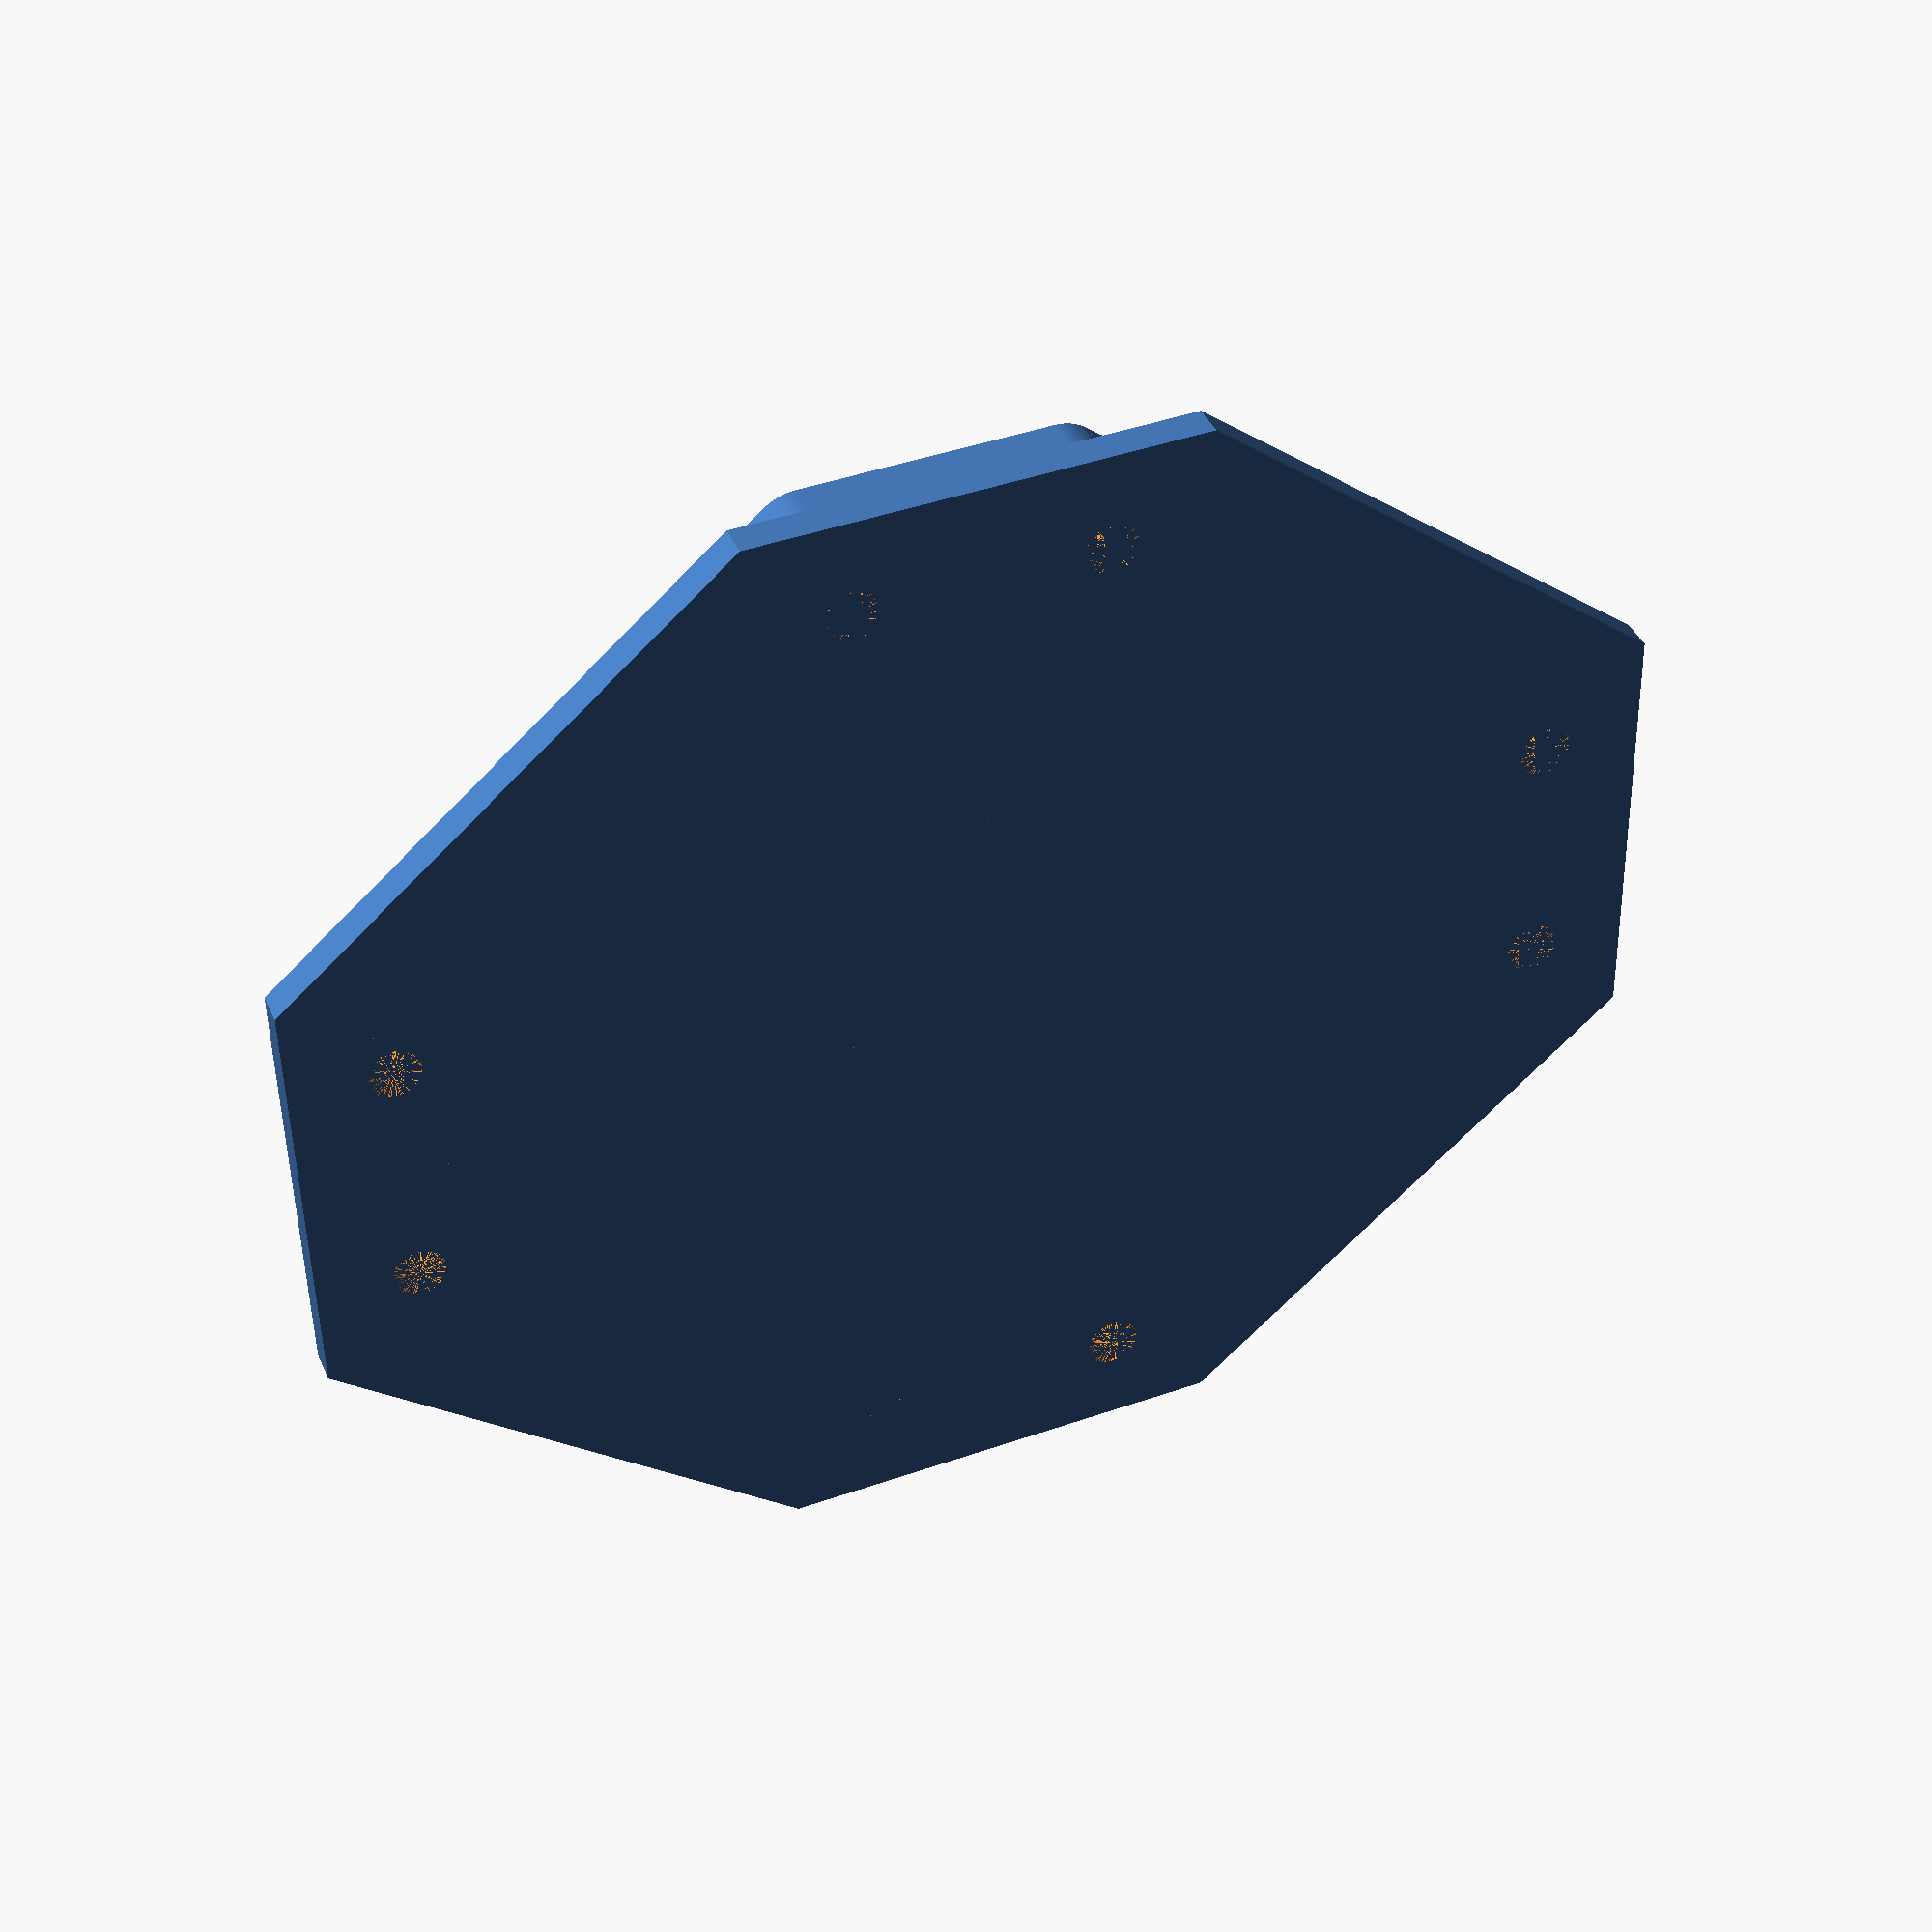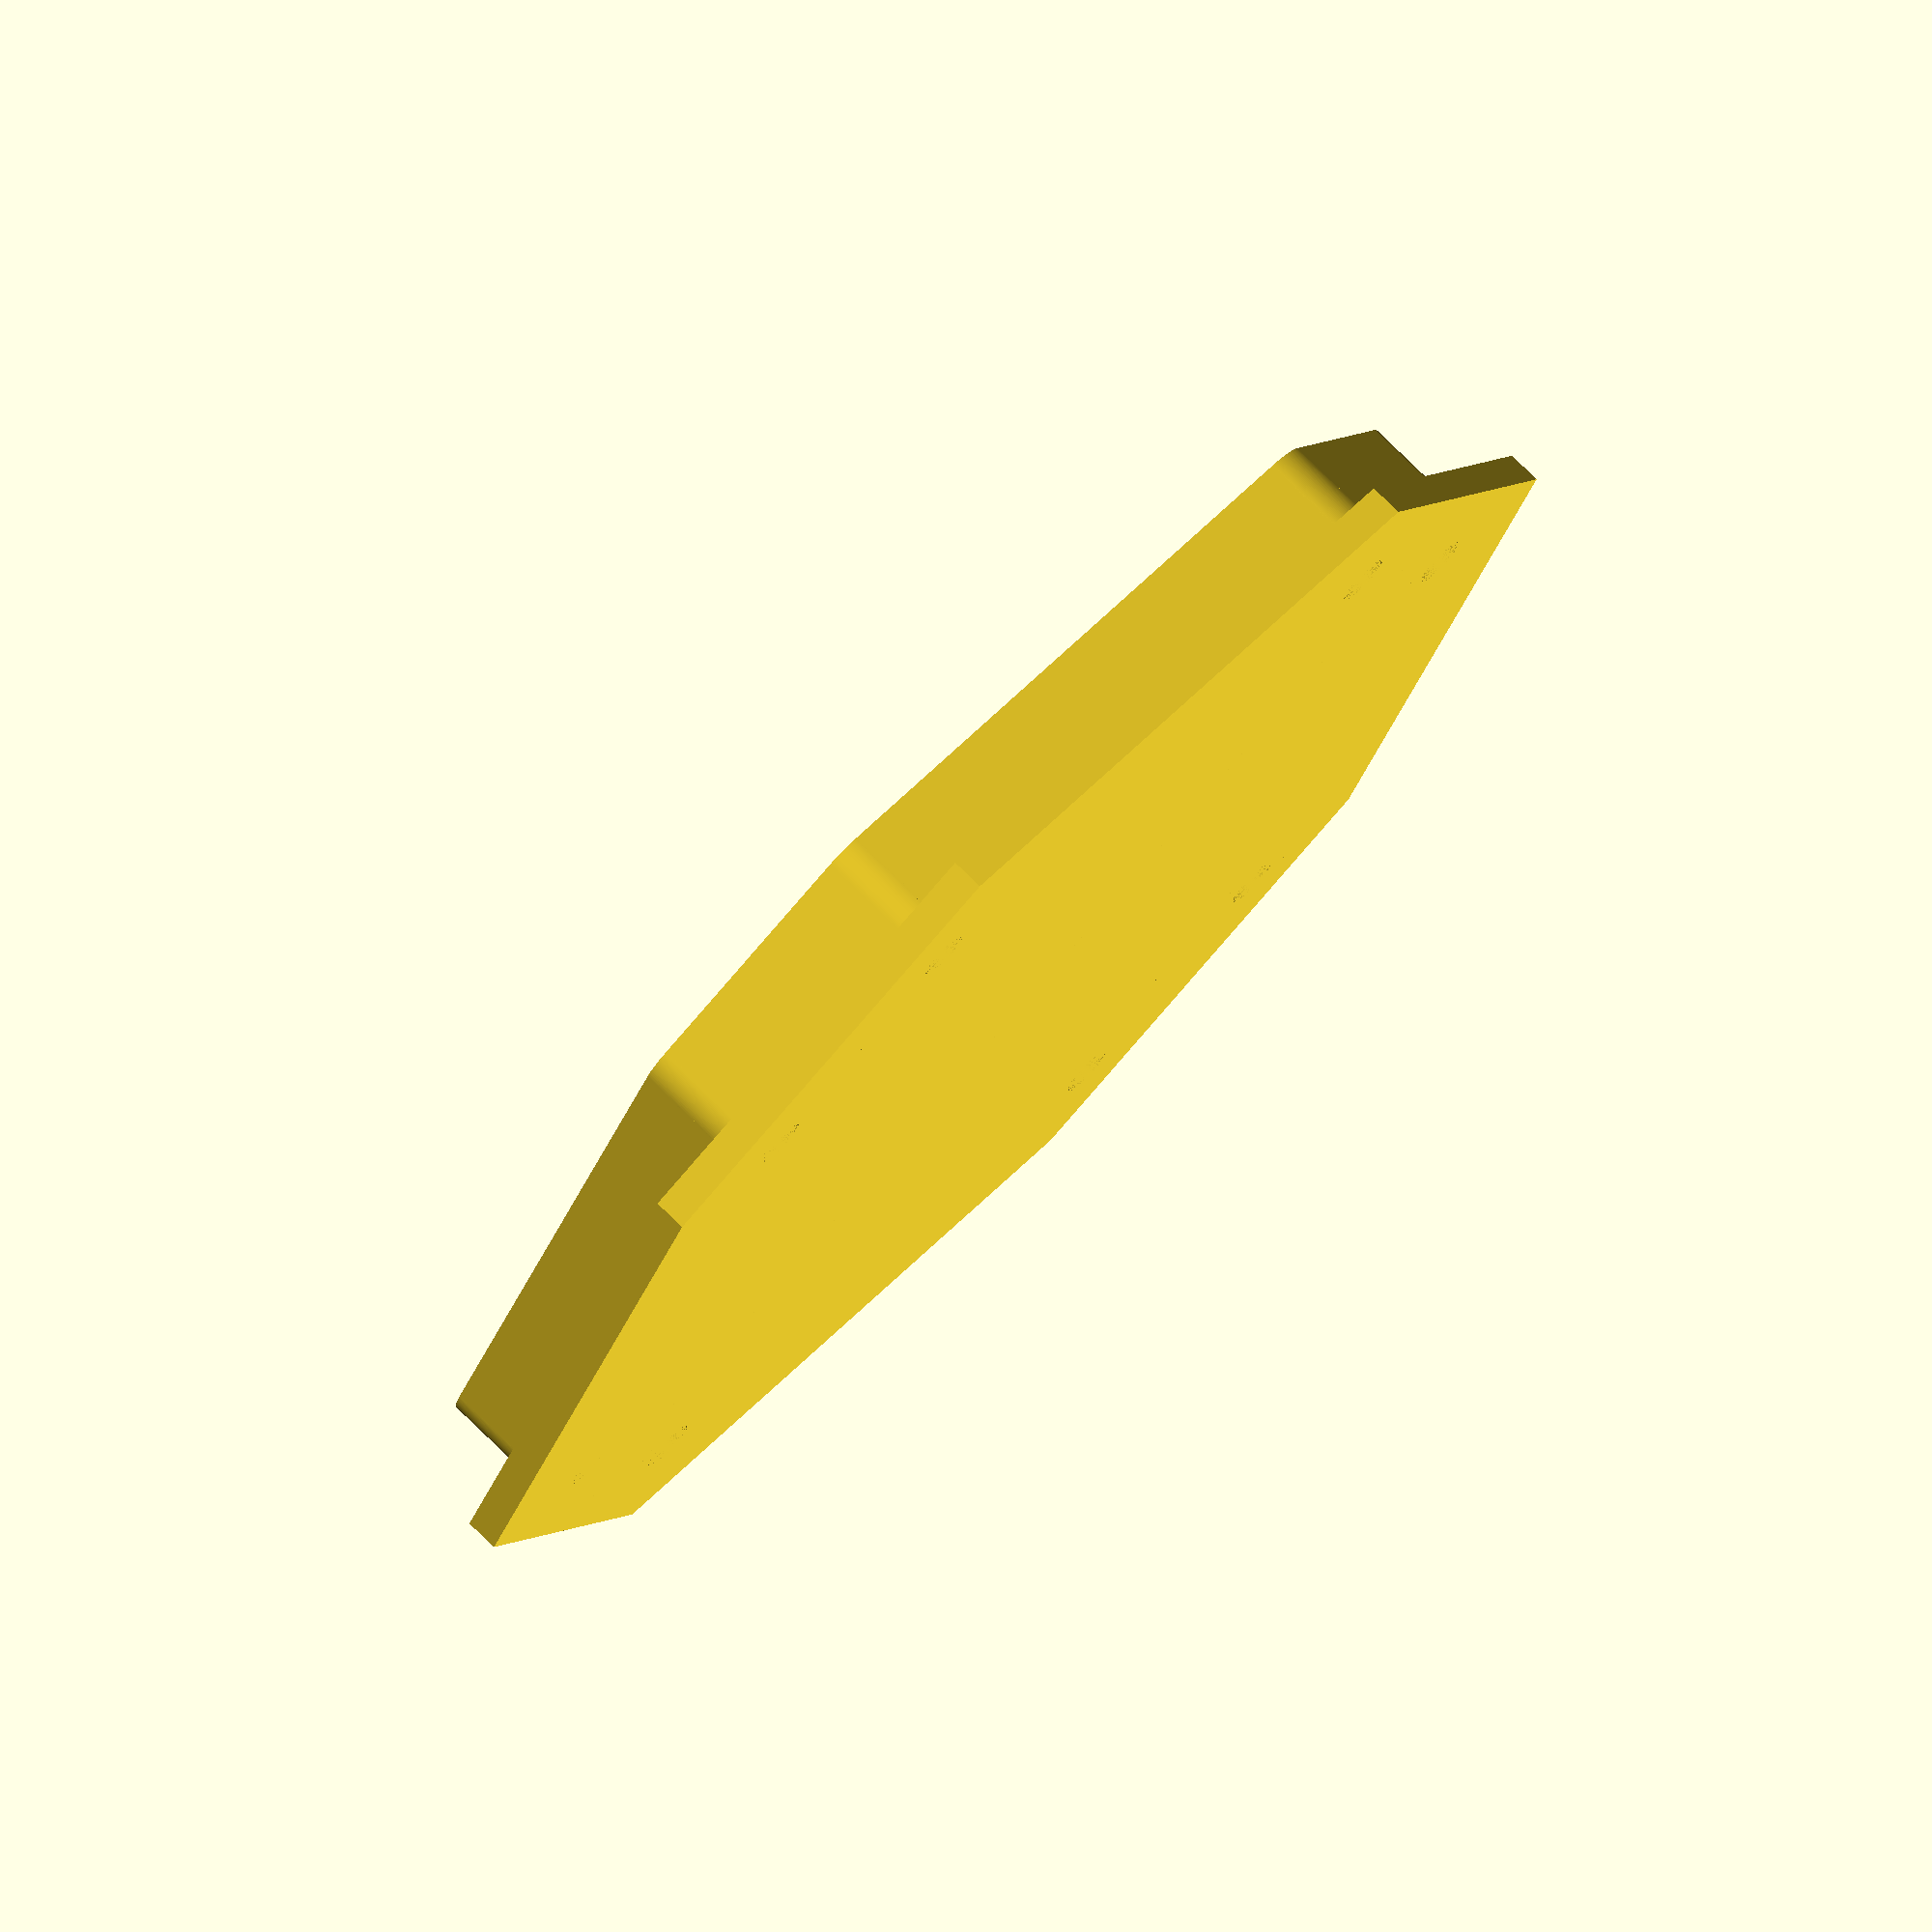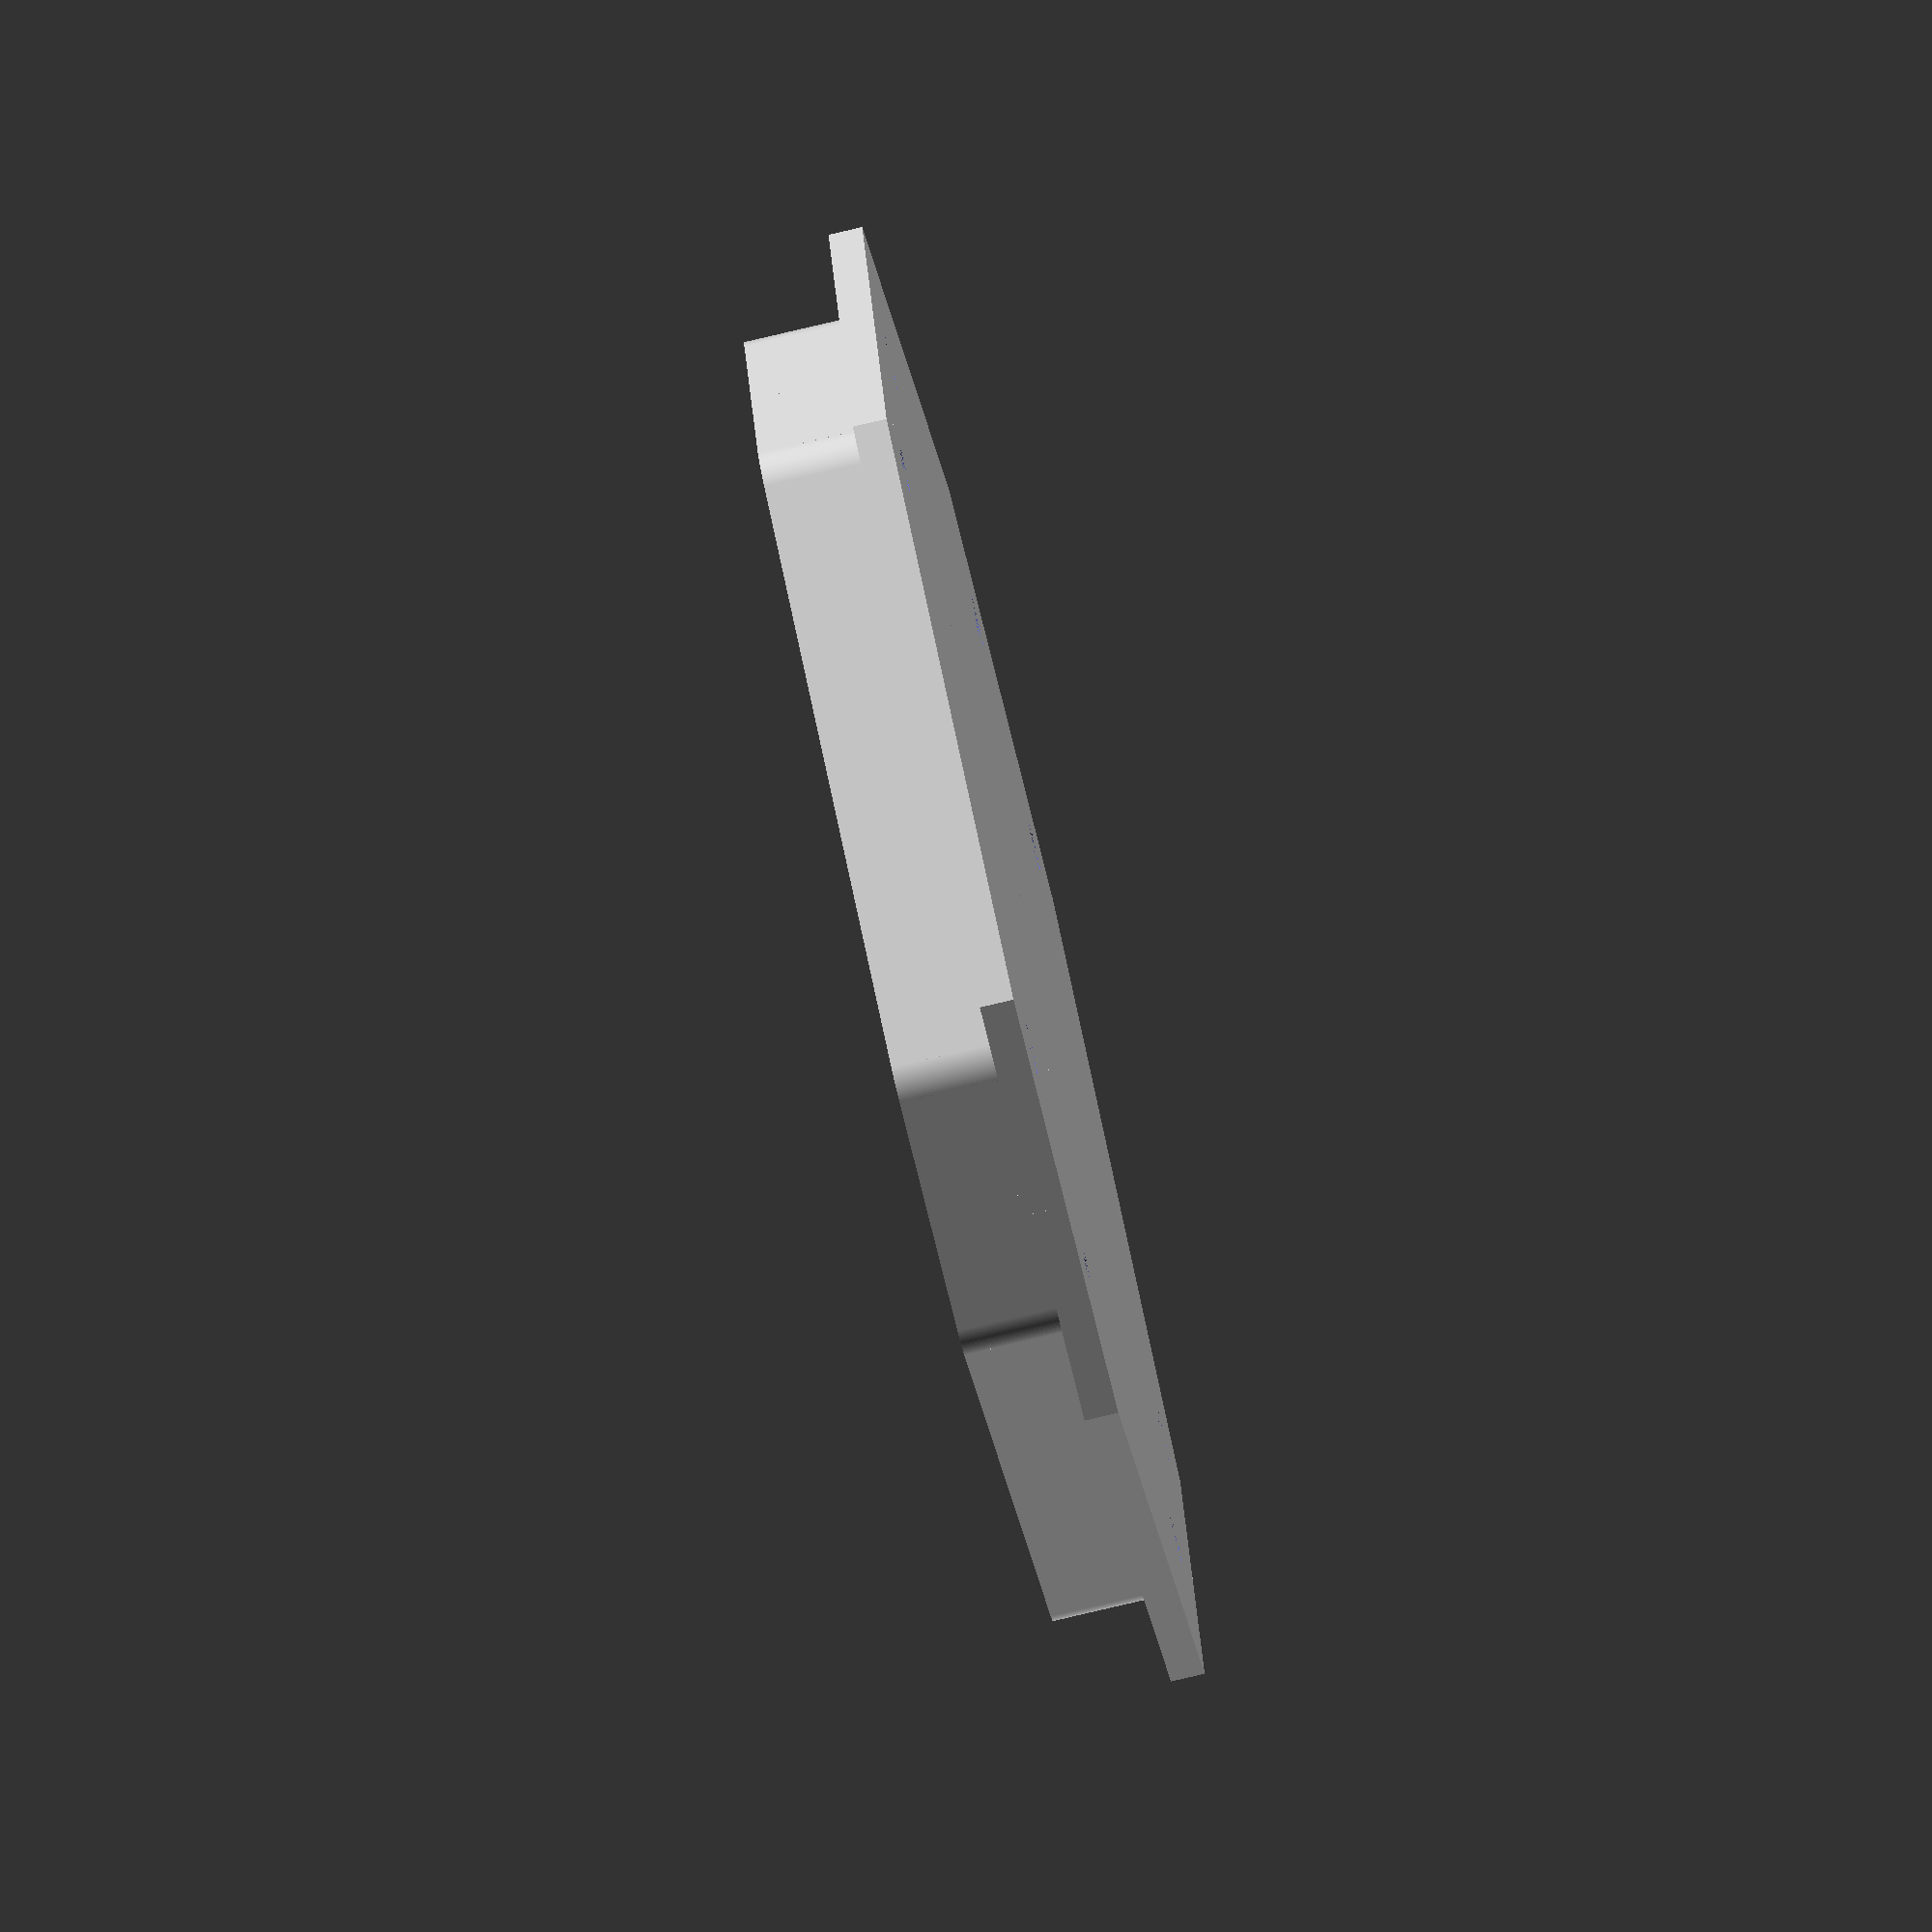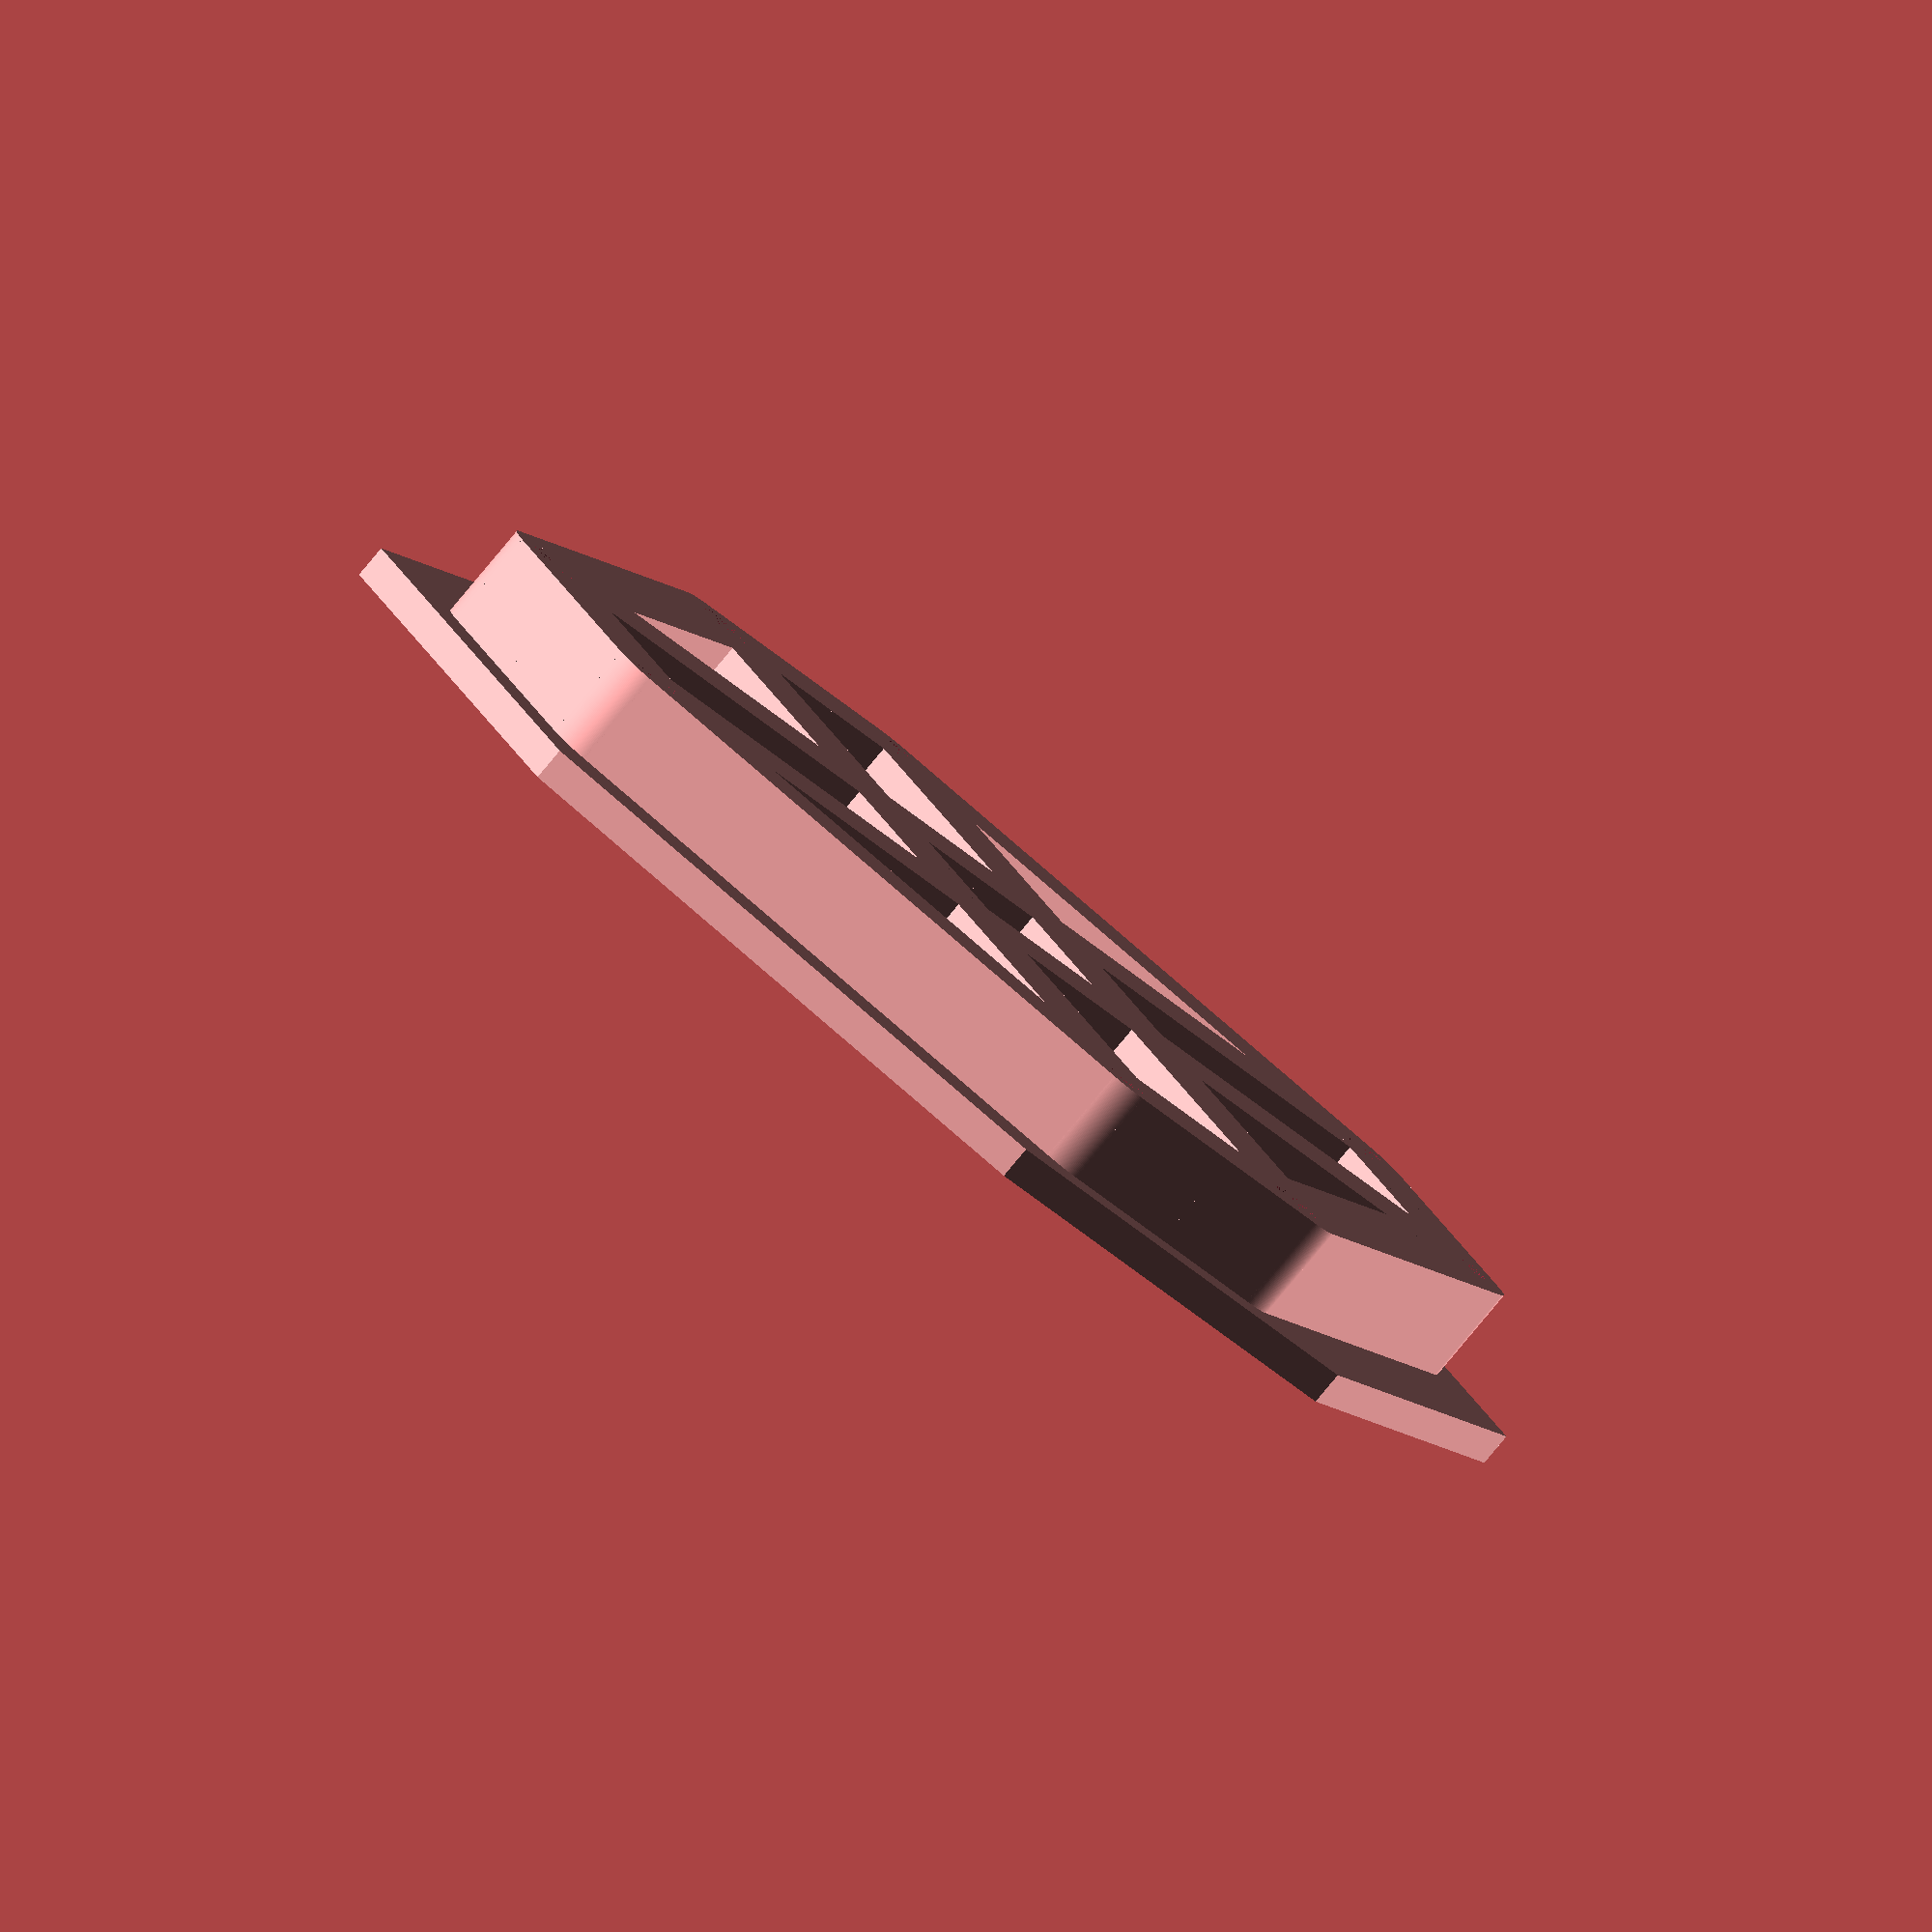
<openscad>
$fn = 200;

a_left = 7.5;
a_down = 30;
a_inner = 3.2;
a_outer = 6;
a_height = 8;

b_left = 35;
b_down = 7.5;
b_inner = 3.2;
b_outer = 6;
b_height = 8;

base_height = 2;

function pythagoras(a, b) = sqrt(a*a+b*b);

module content(){
	difference(){
		union(){
			linear_extrude(height = base_height) polygon(
				points = [
					[0, 0],
					[0, a_down + a_outer],
					[a_left + a_outer, a_down + a_outer],
					[b_left + b_outer, b_down + b_outer],
					[b_left + b_outer, 0]
				]
			);
			translate([a_left, a_down, 0]) cylinder(h = a_height, d = a_outer);
			translate([b_left, b_down, 0]) cylinder(h = b_height, d = b_outer);
			translate([a_left, a_down, base_height]) rotate([0, 0, -atan((a_down - b_down)/(b_left - a_left))]) translate([0, -(a_outer + b_outer)/4, 0]) cube([pythagoras(b_left-a_left, a_down-b_down), (a_outer + b_outer)/2, (a_height + b_height)/2 - base_height]);
			translate([a_left - a_outer/2, 0, base_height]) cube([a_outer, a_down, a_height - base_height]);
			translate([0, b_down - b_outer/2, base_height]) cube([b_left, b_outer, b_height - base_height]);
			translate([0, a_down - a_outer/2, base_height]) cube([a_left, a_outer, a_height - base_height]);
			translate([b_left - b_outer/2, 0, base_height]) cube([b_outer, b_down, b_height - base_height]);
		}
		translate([a_left, a_down, 0]) cylinder(h = a_height, d = a_inner);
		translate([b_left, b_down, 0]) cylinder(h = b_height, d = b_inner);
	}
}

union(){
	union(){
		content();
		mirror([1, 0, 0]) content();
	}
	mirror([0, 1, 0]) union(){
		content();
		mirror([1, 0, 0]) content();
	}
}

</openscad>
<views>
elev=139.8 azim=181.2 roll=22.4 proj=p view=wireframe
elev=284.1 azim=24.9 roll=134.6 proj=o view=wireframe
elev=78.5 azim=13.1 roll=103.3 proj=o view=wireframe
elev=82.2 azim=330.2 roll=320.2 proj=o view=solid
</views>
